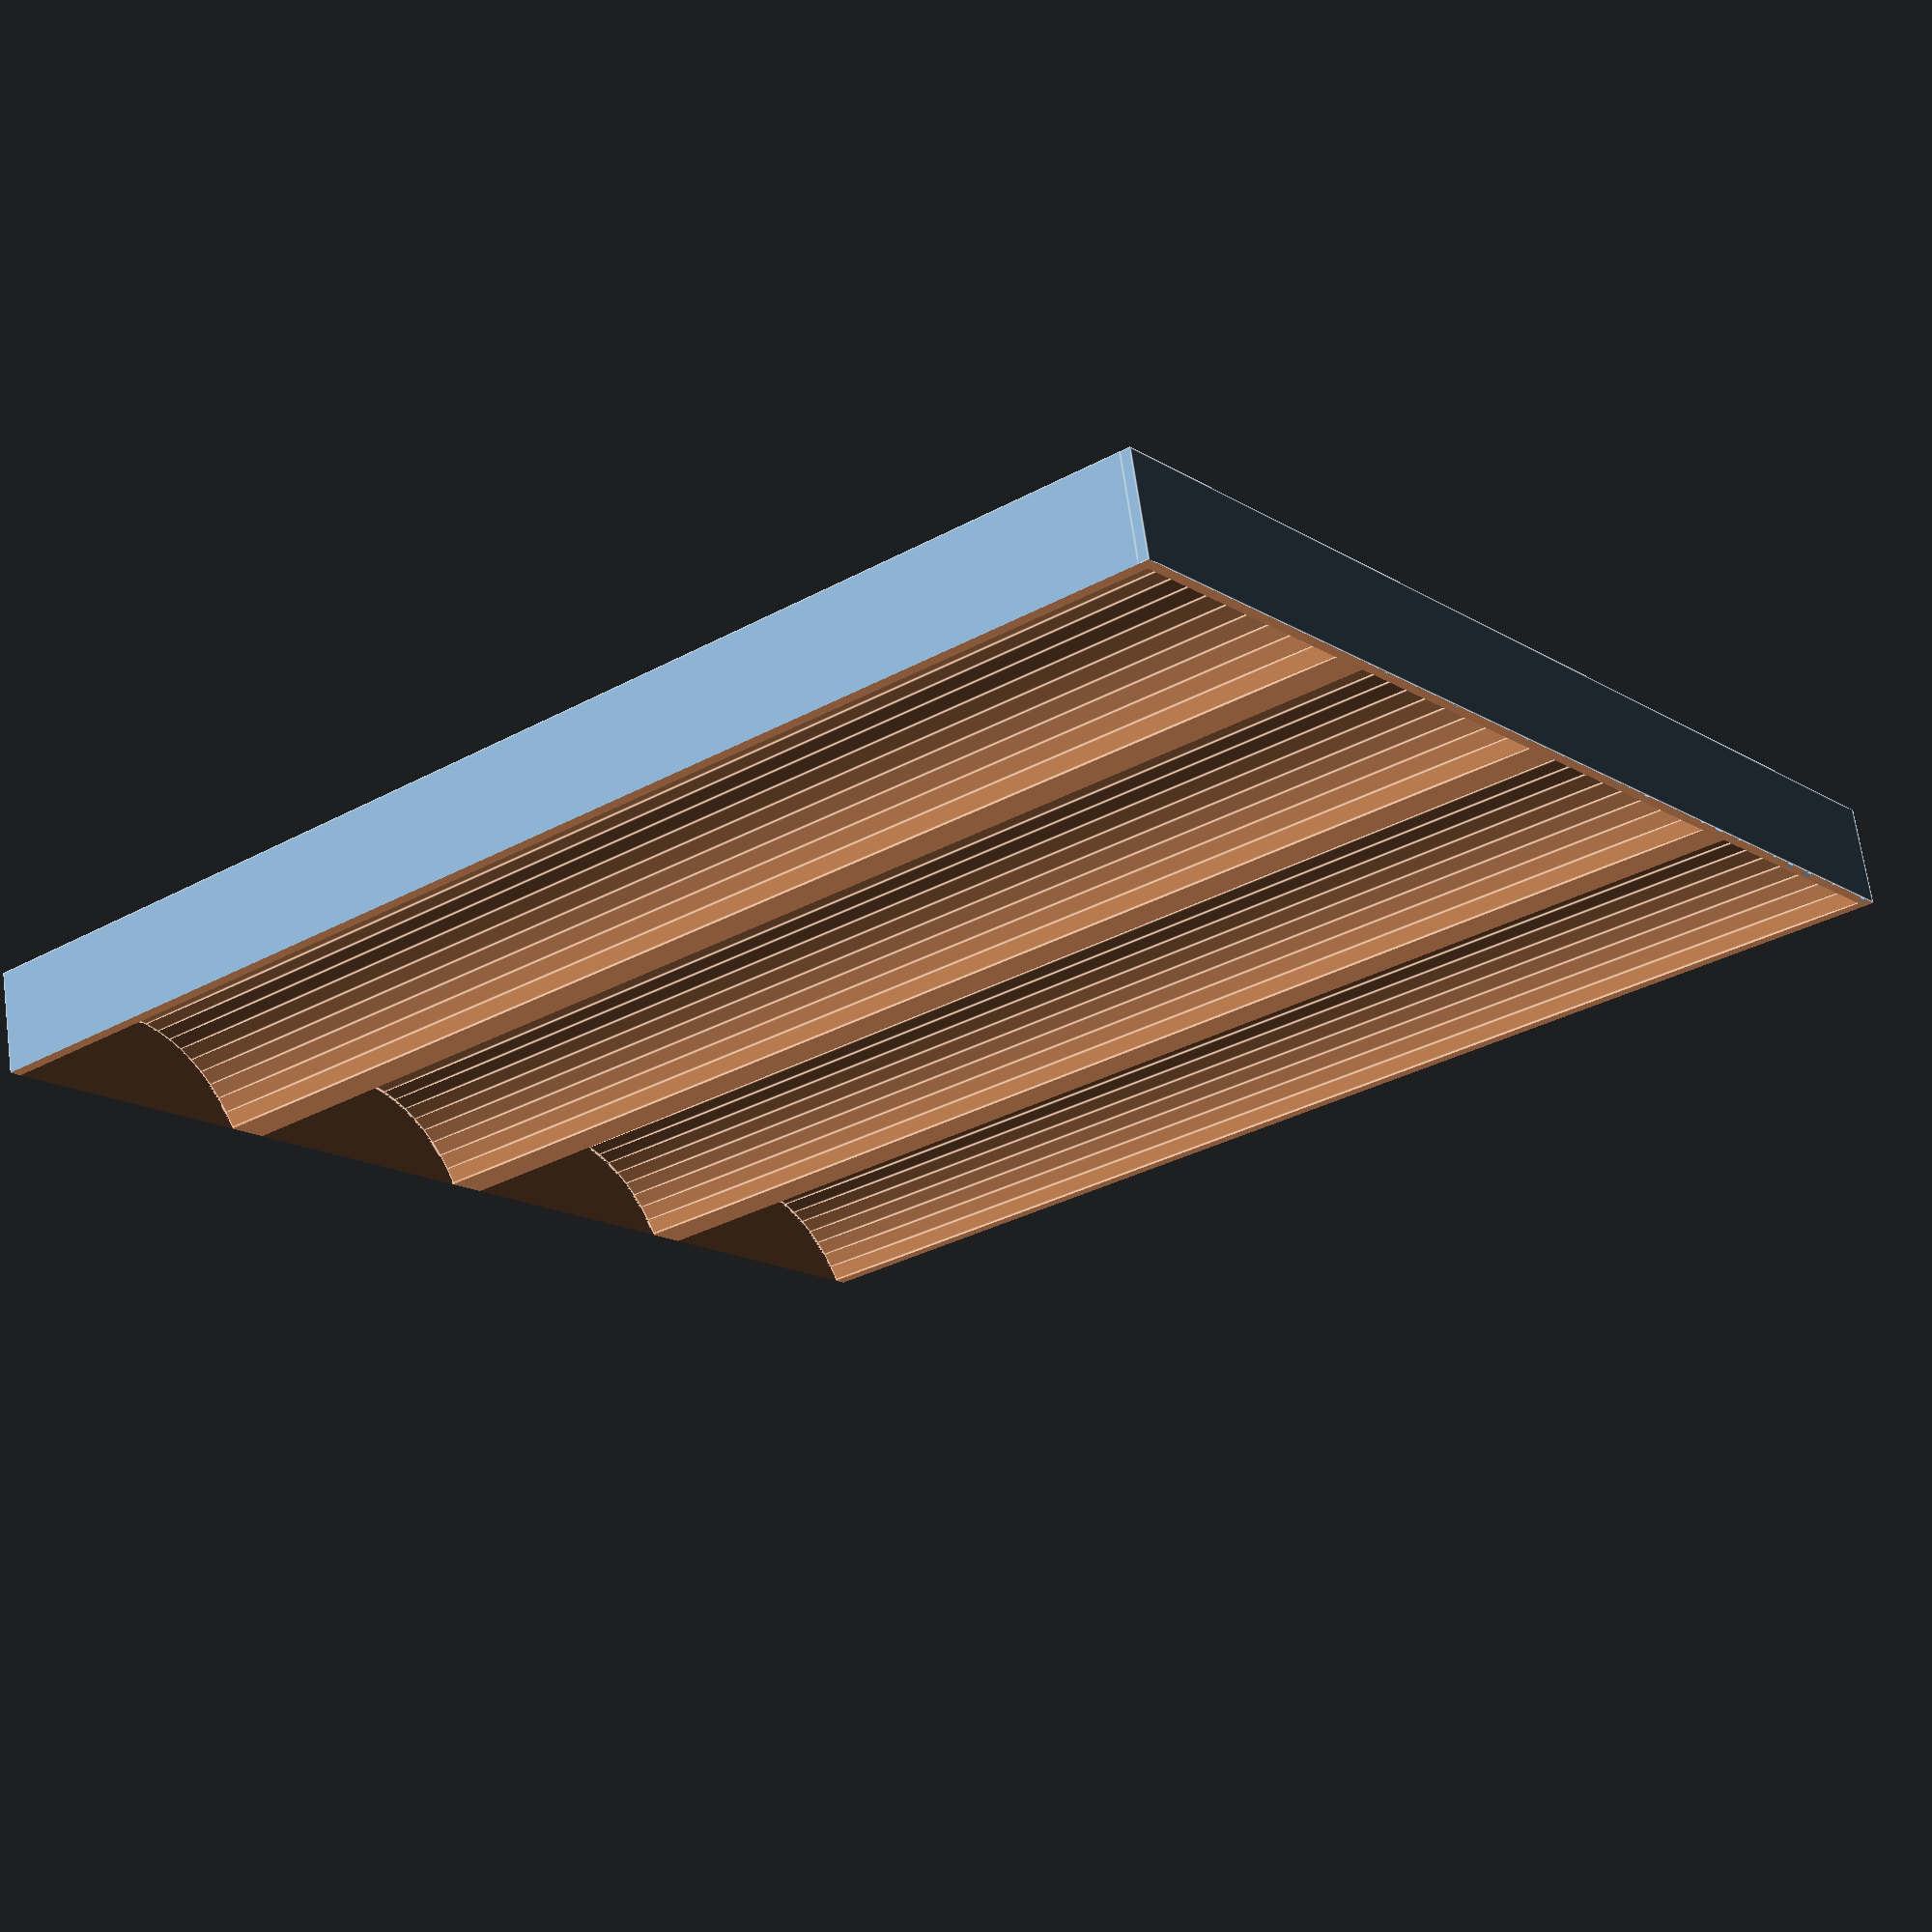
<openscad>
// =============================================
// 3D: Horizontal Holder for 4 Bottles (130x30)
// Version: 1.0
// Author: ChatGPT (OpenSCAD)
// =============================================

// ----------------------------
// Настройка точности
// ----------------------------
$fn = 0;        // фиксированную сегментацию отключаем
$fa = 6;        // 5–8° обычно достаточно
$fs = 0.35;     // ≈ диаметр сопла (0.3–0.5 для сопла 0.4)
pin_fs = 0.25;  // для цилиндров высокой точности

// ----------------------------
// Тестовые фрагменты
// ----------------------------
test_fragment = false;  // true — печатать только укороченные фрагменты
frag_size     = 20;     // размер окна вырезки по XY
frag_index    = 0;      // 0=НЛ, 1=ВЛ, 2=НП, 3=ВП (относительно основания)
frag_gap_x    = 10;     // зазор между фрагментами по X, мм
frag_h_extra  = 12;     // запас по высоте клипа, мм

// ----------------------------
// Зазоры/фаски (совместимость)
// ----------------------------
tiny = 0.1;
edge_chamfer_z = 0;      // не используем, но оставим для совместимости
edge_chamfer_x = 0;
edge_chamfer_y = 0;
screen_frame_gap = 0.2;  // не влияет здесь

// ----------------------------
// Параметры модели
// ----------------------------
bottle_diam   = 30;      // диаметр бутылки, мм
bottle_len    = 130;     // длина бутылки по X, мм
num_bottles   = 4;       // количество бутылок в ряду (по Y)
pad_between   = 1.5;     // прокладка/зазор между бутылками (1–2 мм)

// Габариты/толщины
rail_w        = 0;       // боковые рельсы убраны
rail_h        = 6;       // высота рельса по Z, мм
base_th       = 2;       // толщина тонкой базы между рельсами, мм
bridge_th     = 2;       // толщина облегчённых перемычек (мостов), мм
bridge_pitch  = 35;      // шаг перемычек по X, мм
end_stop_h    = 10;       // высота торцевых упоров, мм
end_stop_th   = 1;       // толщина торцевых упоров по X, мм
max_h         = 50;      // ограничение по высоте всей детали, мм

// Вычисляемые размеры
inner_w = num_bottles*bottle_diam + (num_bottles-1)*pad_between;      // рабочая ширина между рельсами
tot_w   = inner_w; // + 2*rail_w;                                          // общая ширина
tot_l   = bottle_len + 2*end_stop_th;                                  // общая длина (с упорами)

// Низкий подпрофиль «ложемента» — высота положительного сегмента
saddle_h = min(max_h - rail_h, bottle_diam/3);                         // не выше трети диаметра
saddle_w = max(bottle_diam/2, 12);                                     // ширина контакта по Y
// Срез по Z сверху на высоте торцевого упора
z_cap  = rail_h + end_stop_h;
// Полная высота модели для переворота по Z
total_h = z_cap;

// Центры бутылок по Y
function bottle_center_y(i) = bottle_diam/2 + i*(bottle_diam + pad_between);

// ----------------------------
// Вспомогательные модули
// ----------------------------
// Режущий цилиндр для выемки (полуканавка) вдоль X, ограниченный по высоте
module saddle_cutter(center_y){
    intersection(){
        // цилиндр вдоль X, начинается после левого упора и заканчивается перед правым
        translate([end_stop_th, center_y, 0])
            rotate([0,90,0])
                cylinder(h=bottle_len, d=bottle_diam, $fs=pin_fs, $fa=6);
        // ограничиваем область выемки только внутренней зоной между рельсами и по Z до z_cap
        translate([end_stop_th, 0, 00])
            cube([bottle_len, inner_w, z_cap], center=false);
    }
}

// Левый/правый рельс
module rail_left(){}
module rail_right(){}

// Облегчённые перемычки по X между рельсами (мосты)
module bridges_light(){
    for(x = [end_stop_th : bridge_pitch : (tot_l - end_stop_th)])
        translate([x, 0, 0]) cube([bridge_th, inner_w, base_th], center=false);
}

// Торцевые упоры по X только между рельсами
module end_stops(){
    // у левого края
    // translate([0, 0, rail_h]) cube([end_stop_th, inner_w, end_stop_h], center=false);
    // у правого края
    translate([tot_l - end_stop_th, rail_w, rail_h]) cube([end_stop_th, inner_w, end_stop_h], center=false);
}

// Объединение всех выемок
module cradle_cuts(){
    for(i = [0 : num_bottles-1])
        saddle_cutter(bottle_center_y(i));
    // Убираем внешние стенки по краям: дополнительные полуканавки за пределами рабочей области
    saddle_cutter(-bottle_diam/2);
    saddle_cutter(inner_w + bottle_diam/2);
}

// Сплошная внутреняя плита между рельсами на высоту выемки (будет облегчена вычитанием цилиндров)
module deck_core(){
    translate([end_stop_th, 0, 0])
        cube([bottle_len, inner_w, z_cap], center=false);
}

// Полная сборка (сырая, без финального среза по Z)
module base_raw(){
    difference(){
        union(){
            // боковые рельсы убраны
            // Тонкие мосты снизу для жёсткости
            bridges_light();
            // Основной объём под выемки
            deck_core();
            end_stops();
        }
        cradle_cuts();
        translate(v = [-10, -10, -z_cap])
          cube([tot_l+20, inner_w+20, 22], center=false);
    }
}

// Срезаем верх по z_cap на всякий случай
module base(){
    base_raw();
}

// ----------------------------
// Клиппер фрагментов
// ----------------------------
module clip_for_fragments(){
    if(test_fragment){
        // Фрагмент у левого торца
        intersection(){
            children();
            translate([-tiny, -tiny, -frag_h_extra])
                cube([frag_size, tot_w + 2*tiny, rail_h + end_stop_h + saddle_h + 2*frag_h_extra], center=false);
        }
        // Фрагмент у правого торца
        translate([frag_size + frag_gap_x, 0, 0])
            intersection(){
                children();
                translate([tot_l - frag_size, -tiny, -frag_h_extra])
                    cube([frag_size + tiny, tot_w + 2*tiny, rail_h + end_stop_h + saddle_h + 2*frag_h_extra], center=false);
            }
    }else{
        children();
    }
}

// Вывод модели
module flipped(){
    // Переворачиваем по Z так, чтобы низ был на Z=0
    translate([0,0,total_h]) mirror([0,0,1]) base();
}

clip_for_fragments() flipped();



</openscad>
<views>
elev=111.0 azim=142.6 roll=187.9 proj=p view=edges
</views>
